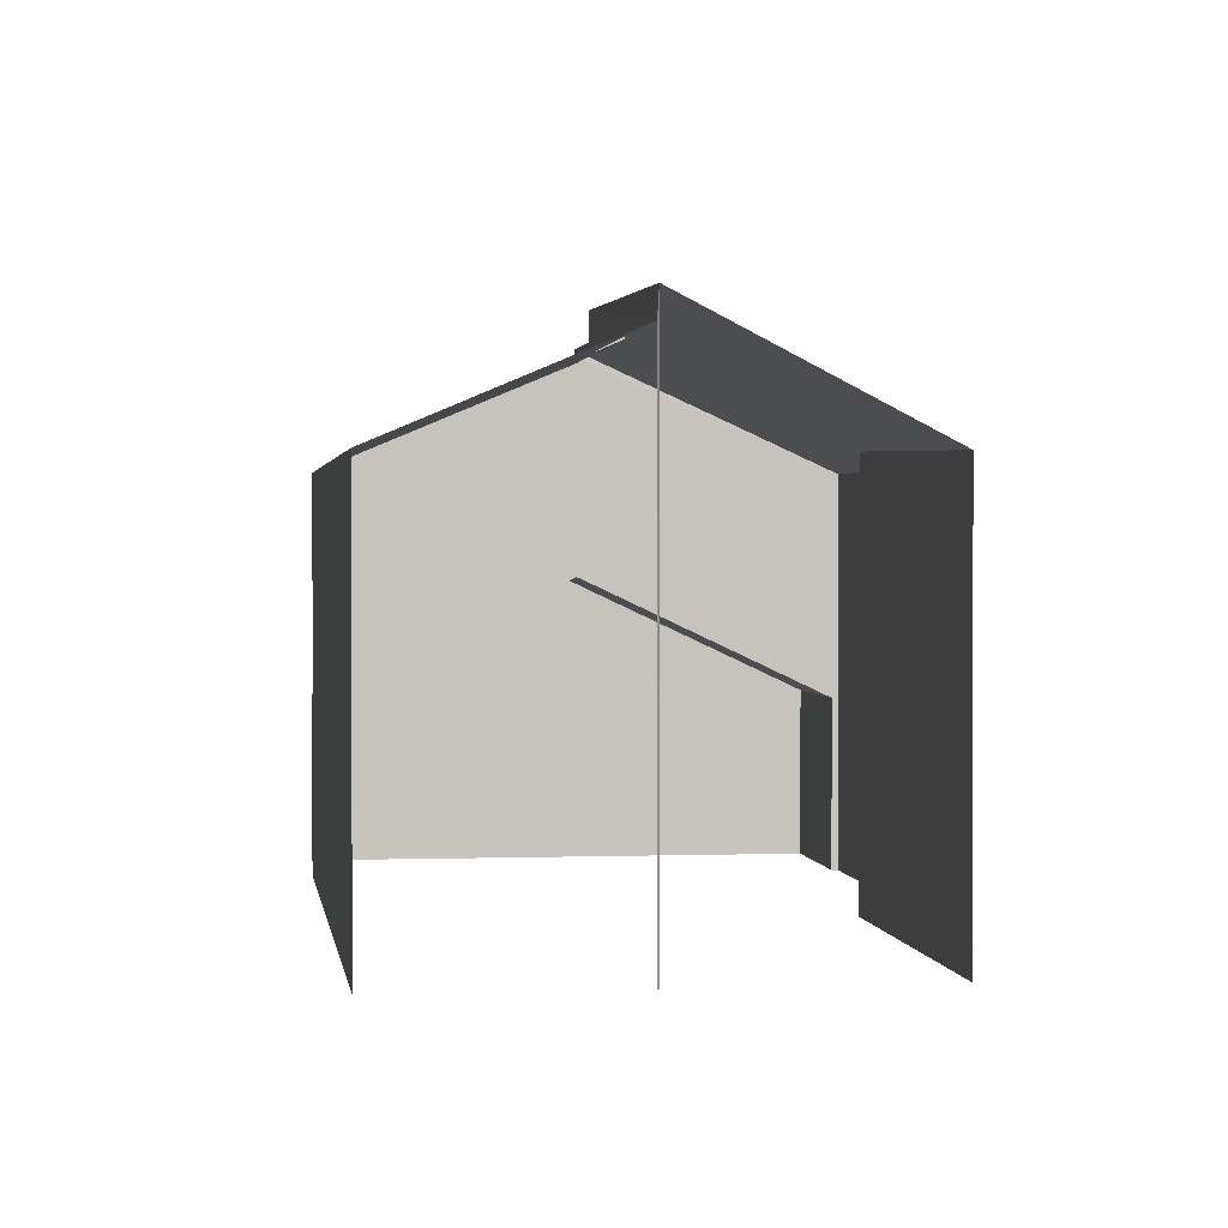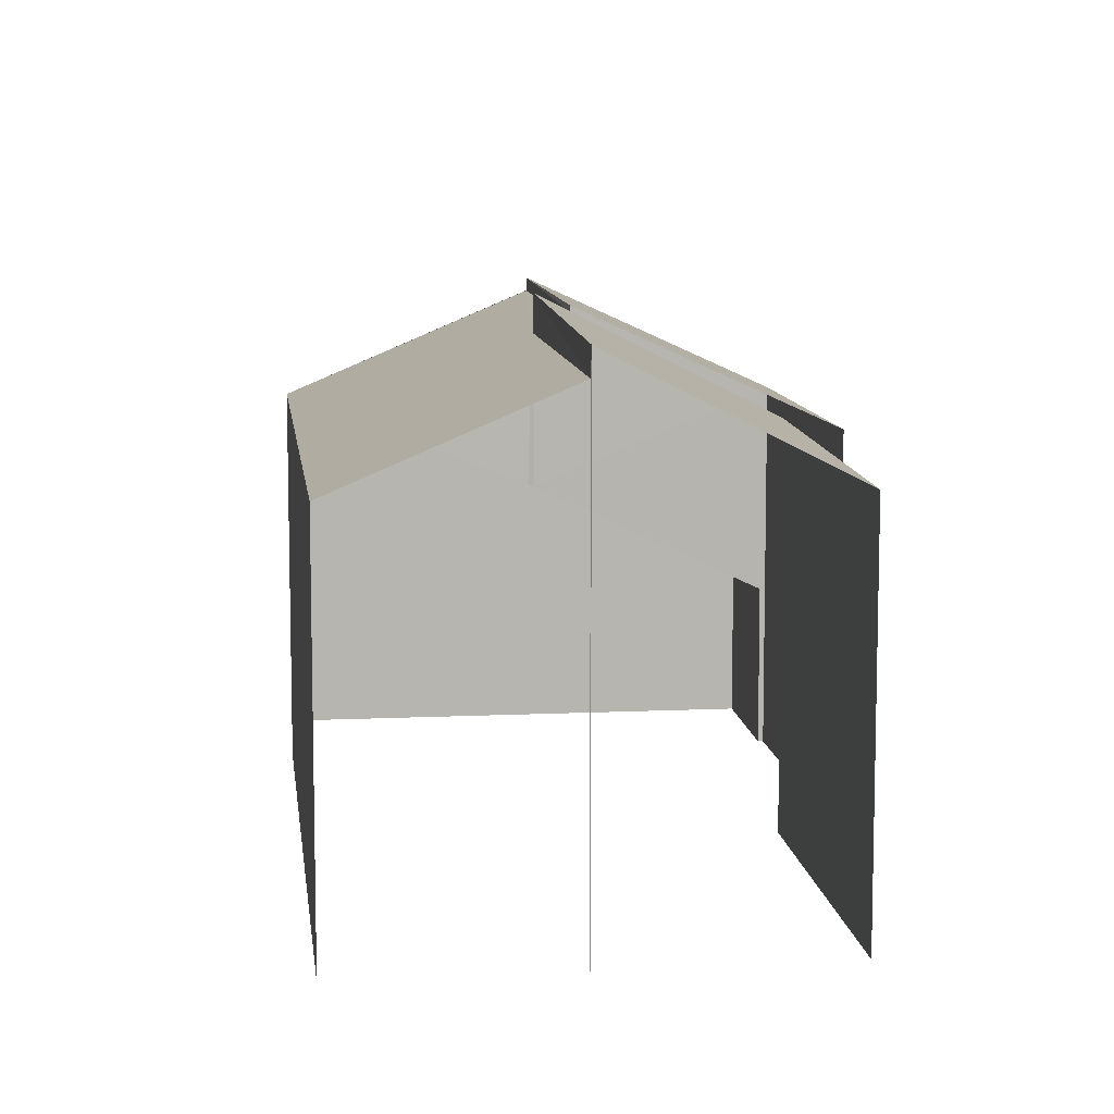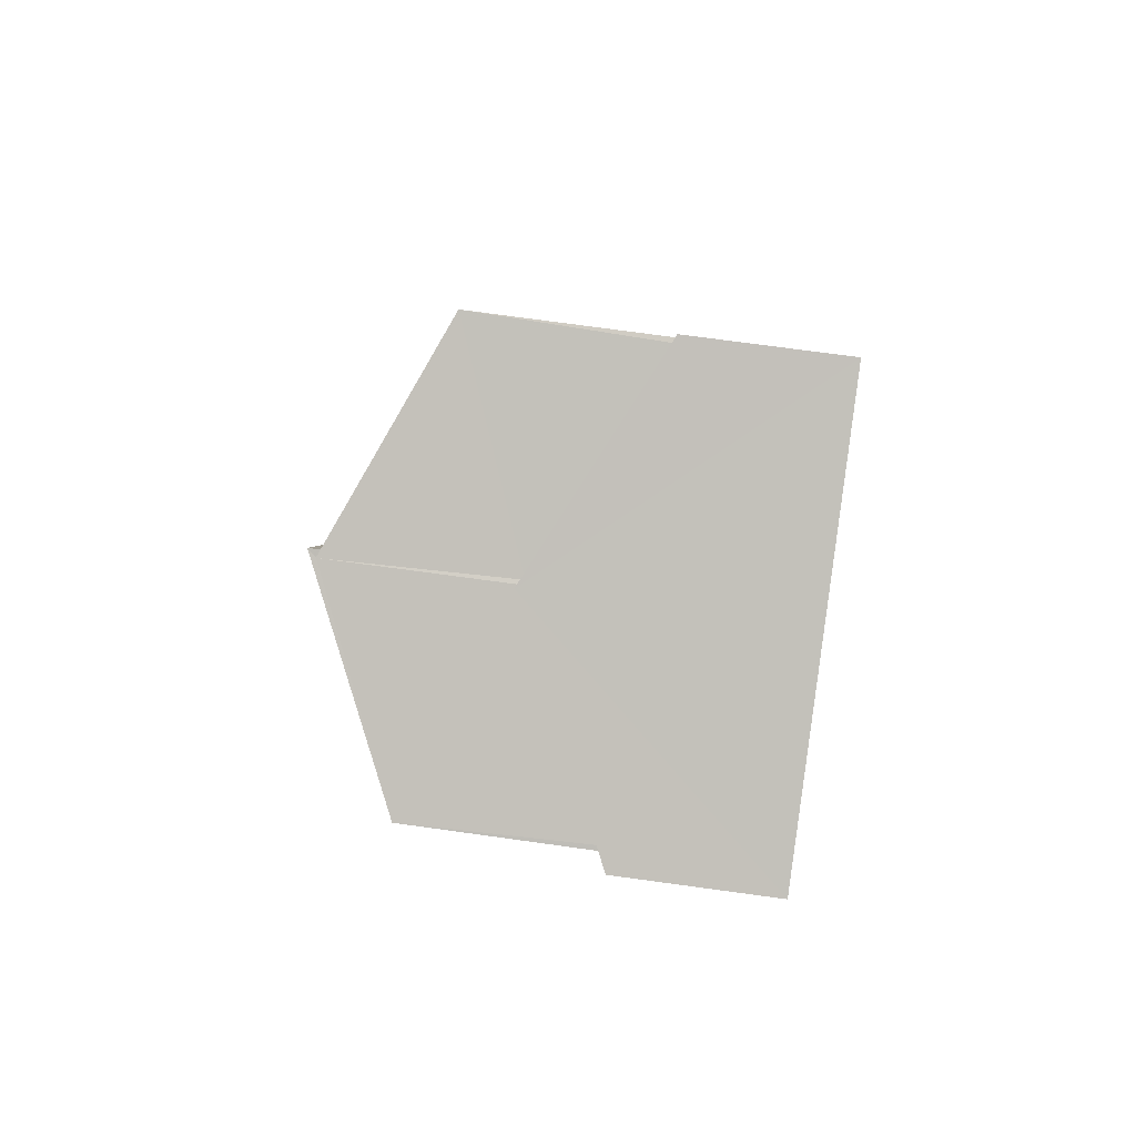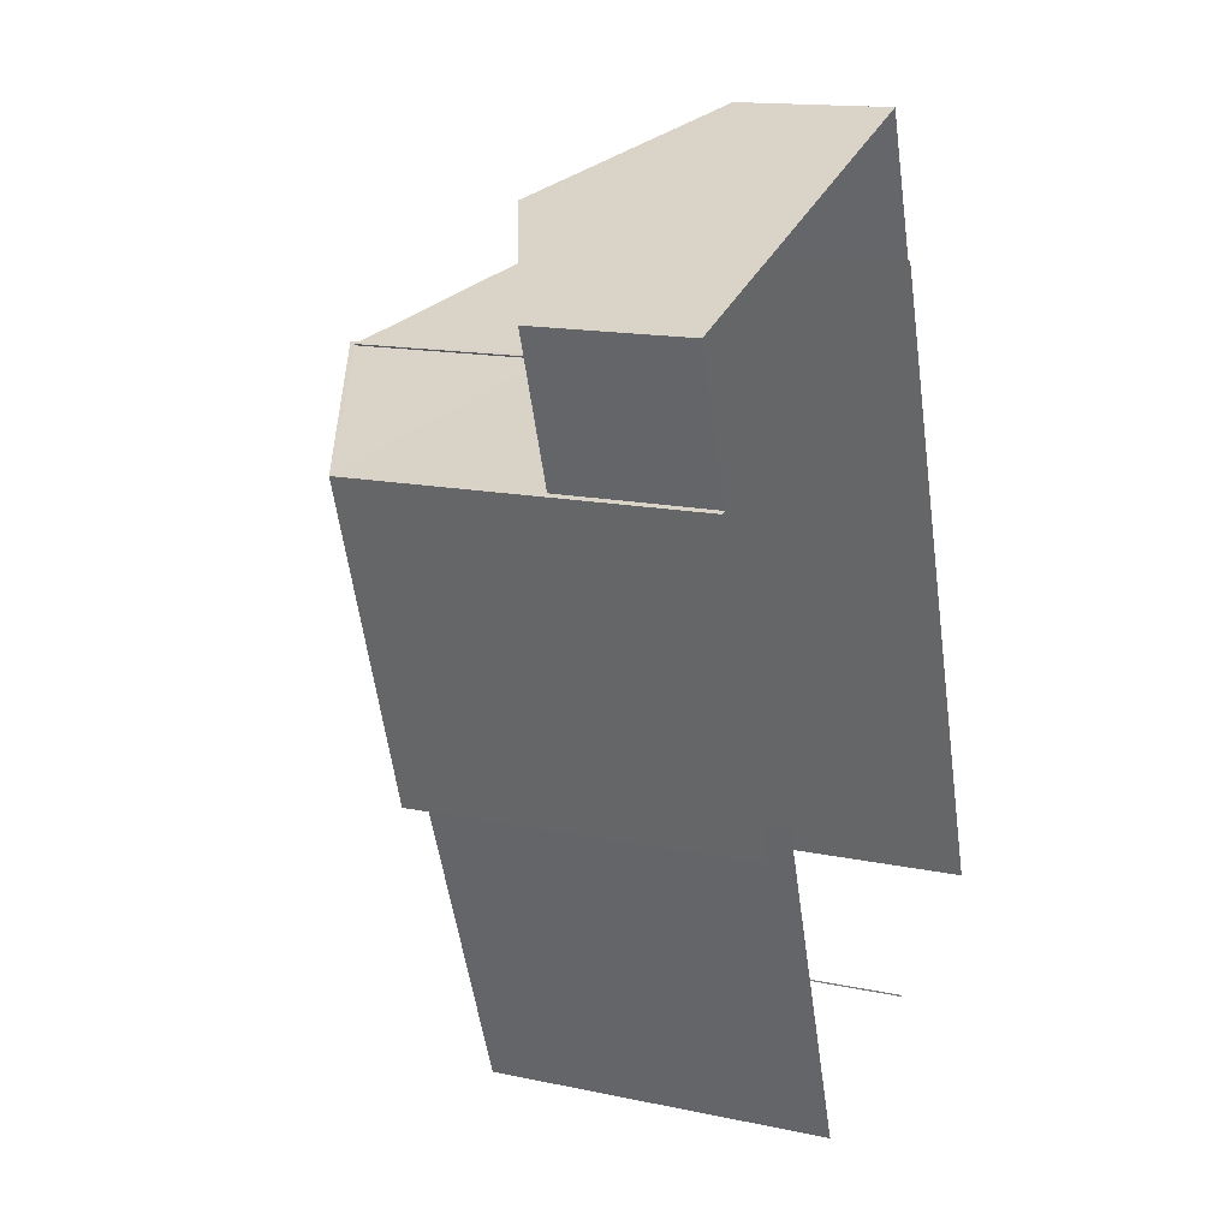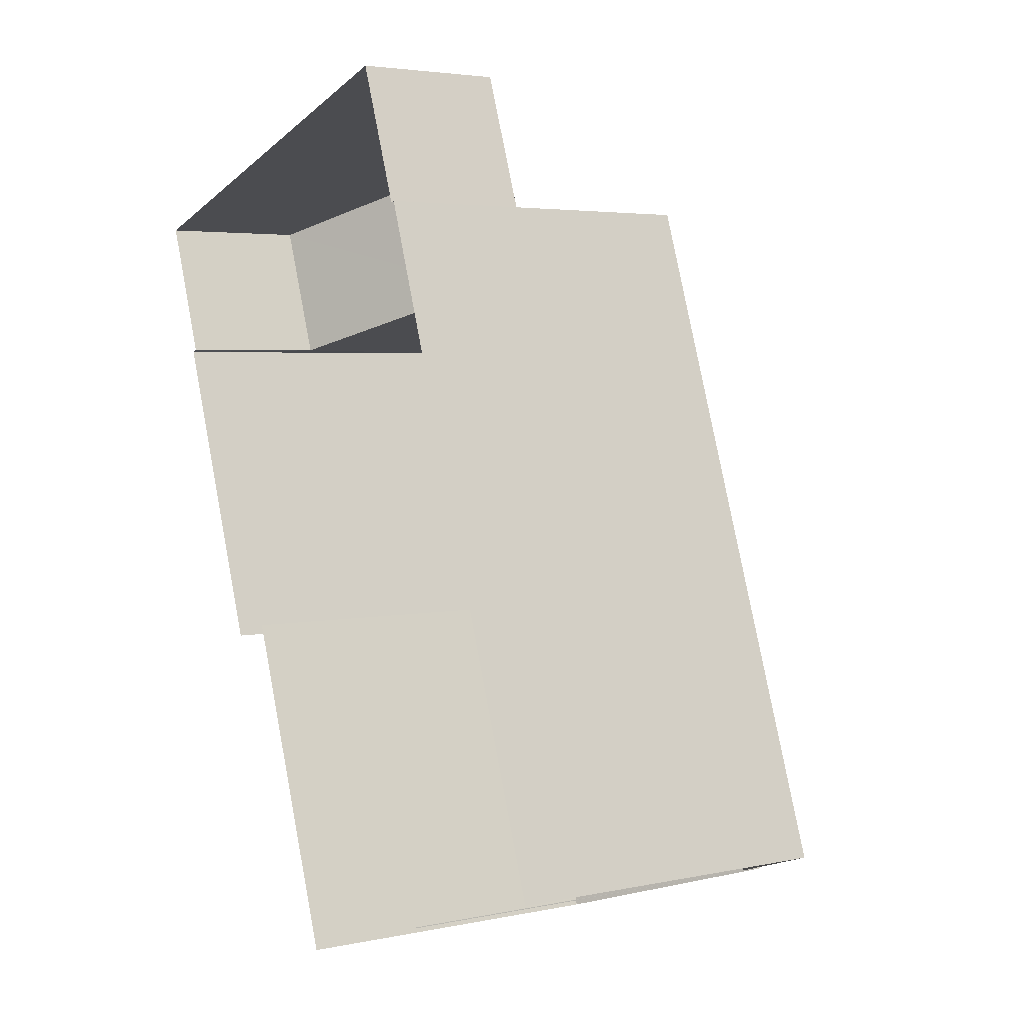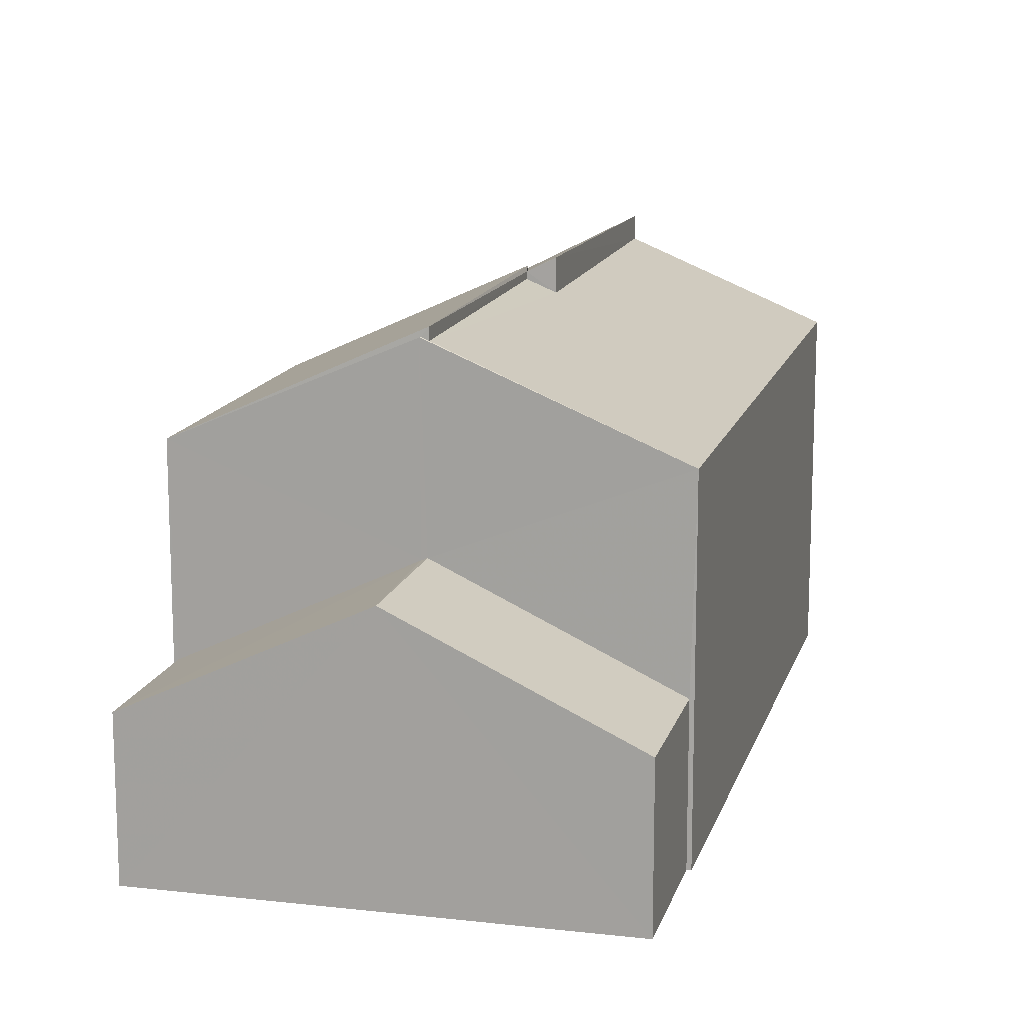
<metadata>
{"format":"obj","ext":"obj","renderer":"f3d","projection":"perspective","resolution":1024,"background":"white","views":[{"elev":1.3,"azim":-26.4,"up":"+Z"},{"elev":9.5,"azim":-25.6,"up":"+Z"},{"elev":73.5,"azim":97.9,"up":"+Y"},{"elev":14.6,"azim":114.7,"up":"+Y"},{"elev":3.7,"azim":-125.1,"up":"+Y"},{"elev":14.3,"azim":175.5,"up":"+Z"}]}
</metadata>
<code>
v -2.243e+05 -1.283e+05 14.28
v -2.243e+05 -1.283e+05 14.28
v -2.243e+05 -1.283e+05 14.28
v -2.243e+05 -1.283e+05 14.28
v -2.243e+05 -1.283e+05 14.28
v -2.243e+05 -1.283e+05 14.28
v -2.243e+05 -1.283e+05 14.28
v -2.243e+05 -1.283e+05 14.28
v -2.243e+05 -1.283e+05 14.28
v -2.243e+05 -1.283e+05 14.28
v -2.243e+05 -1.283e+05 14.28
v -2.243e+05 -1.283e+05 14.28
v -2.243e+05 -1.283e+05 18.9
v -2.243e+05 -1.283e+05 18.86
v -2.243e+05 -1.283e+05 16.99
v -2.243e+05 -1.283e+05 16.99
v -2.243e+05 -1.283e+05 18.9
v -2.243e+05 -1.283e+05 18.86
v -2.243e+05 -1.283e+05 20.5
v -2.243e+05 -1.283e+05 20.51
v -2.243e+05 -1.283e+05 22.42
v -2.243e+05 -1.283e+05 22.42
v -2.243e+05 -1.283e+05 20.5
v -2.243e+05 -1.283e+05 21.99
v -2.243e+05 -1.283e+05 20.5
v -2.243e+05 -1.283e+05 22.2
v -2.243e+05 -1.283e+05 22.26
v -2.243e+05 -1.283e+05 21.98
v -2.243e+05 -1.283e+05 22.26
v -2.243e+05 -1.283e+05 22.2
v -2.243e+05 -1.283e+05 16.99
v -2.243e+05 -1.283e+05 16.99
v -2.243e+05 -1.283e+05 20.51
v -2.243e+05 -1.283e+05 22.32
v -2.243e+05 -1.283e+05 22.41
v -2.243e+05 -1.283e+05 22.59
v -2.243e+05 -1.283e+05 20.68
v -2.243e+05 -1.283e+05 22.33
f 1 2 3
f 4 3 5
f 6 7 4
f 8 2 9
f 8 9 10
f 11 5 8
f 6 4 5
f 11 8 12
f 3 2 5
f 5 2 8
f 22 37 19
f 11 19 5
f 22 34 37
f 19 37 5
f 4 23 3
f 4 28 23
f 33 35 7
f 6 33 7
f 13 14 15
f 15 14 16
f 13 17 14
f 16 14 18
f 19 20 21
f 22 19 21
f 23 24 25
f 25 26 27
f 23 28 24
f 27 26 29
f 26 24 30
f 25 24 26
f 17 13 31
f 32 17 31
f 33 34 35
f 35 34 36
f 33 37 34
f 36 34 38
f 5 33 6
f 5 37 33
f 15 10 13
f 10 9 13
f 9 31 13
f 12 16 20
f 20 29 21
f 12 8 16
f 21 29 26
f 20 16 18
f 29 20 18
f 25 1 3
f 23 25 3
f 14 27 29
f 18 14 29
f 16 10 15
f 16 8 10
f 4 7 28
f 7 35 28
f 28 36 24
f 28 35 36
f 19 11 12
f 20 19 12
f 38 21 26
f 26 30 38
f 22 21 38
f 34 22 38
f 24 36 38
f 30 24 38
f 2 31 9
f 2 32 31
f 2 1 32
f 1 25 32
f 17 27 14
f 25 27 17
f 32 25 17

</code>
